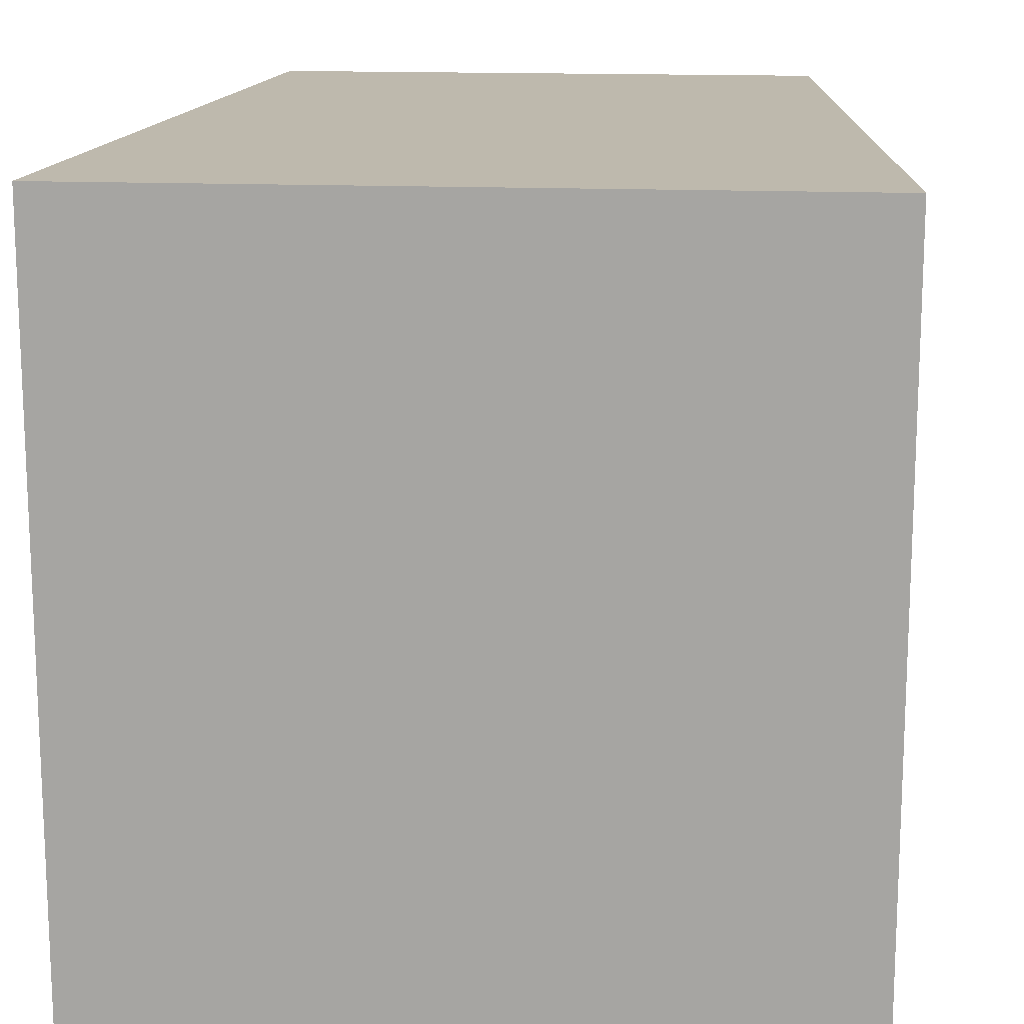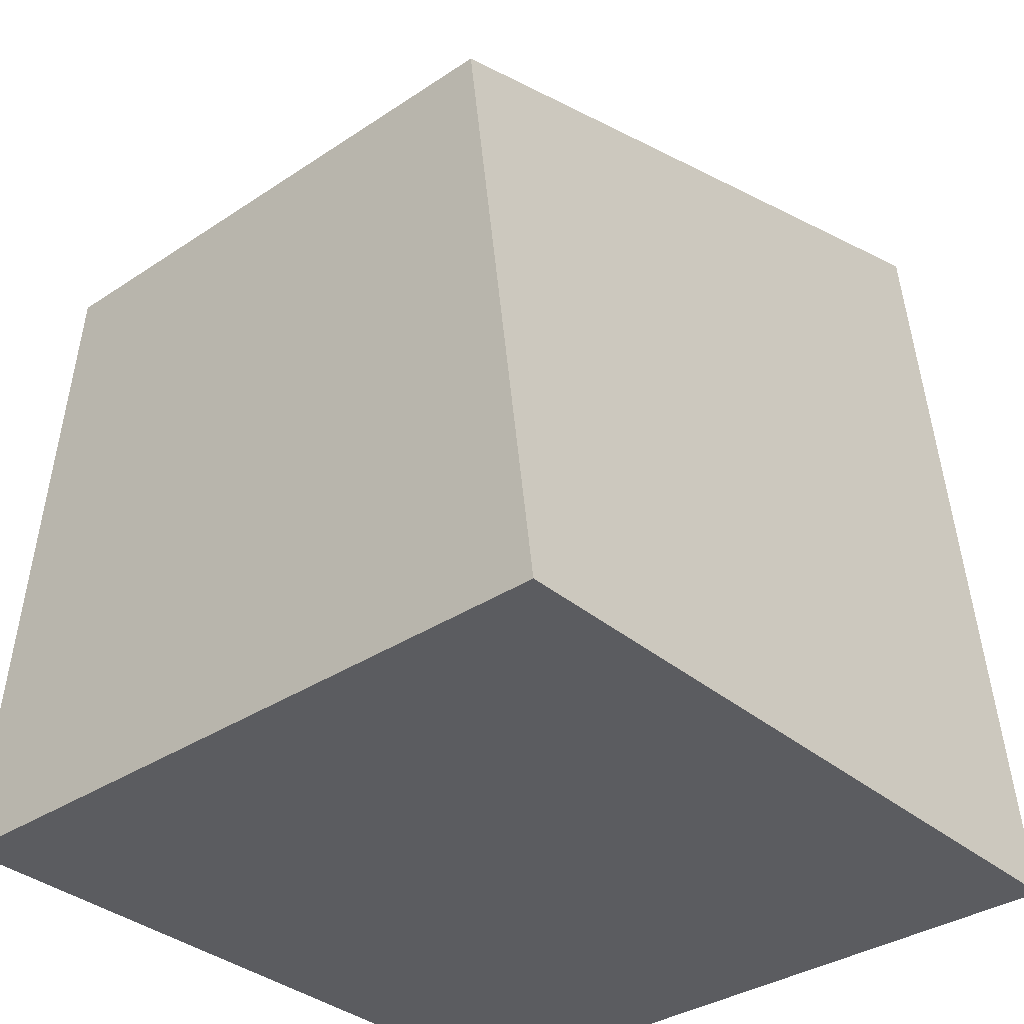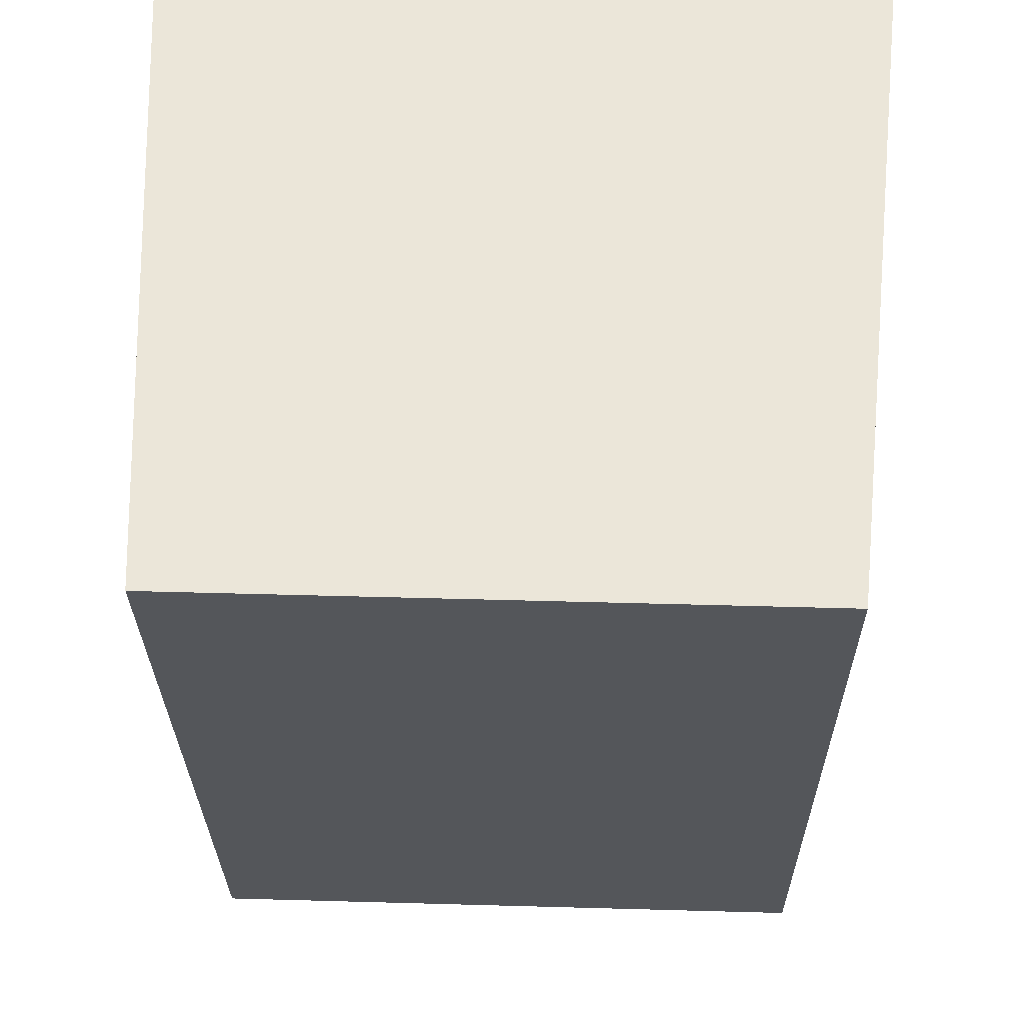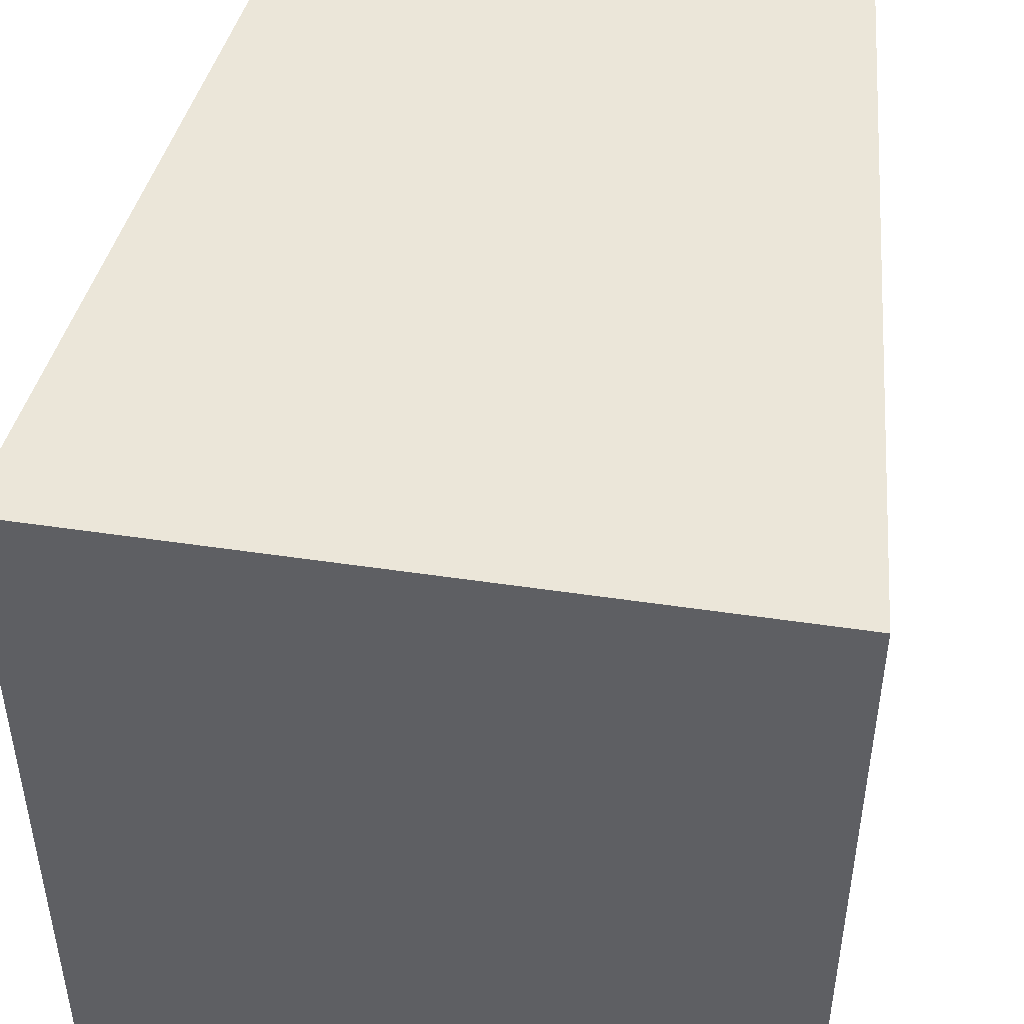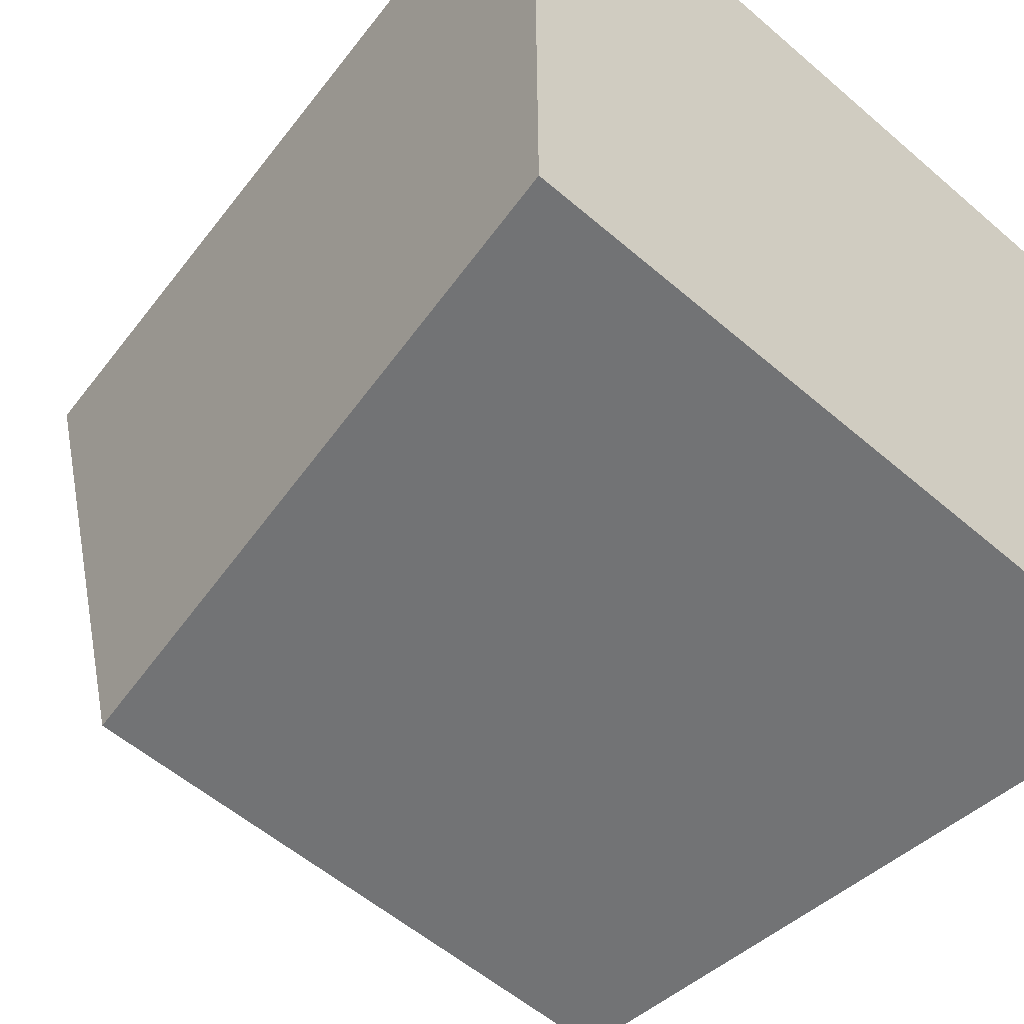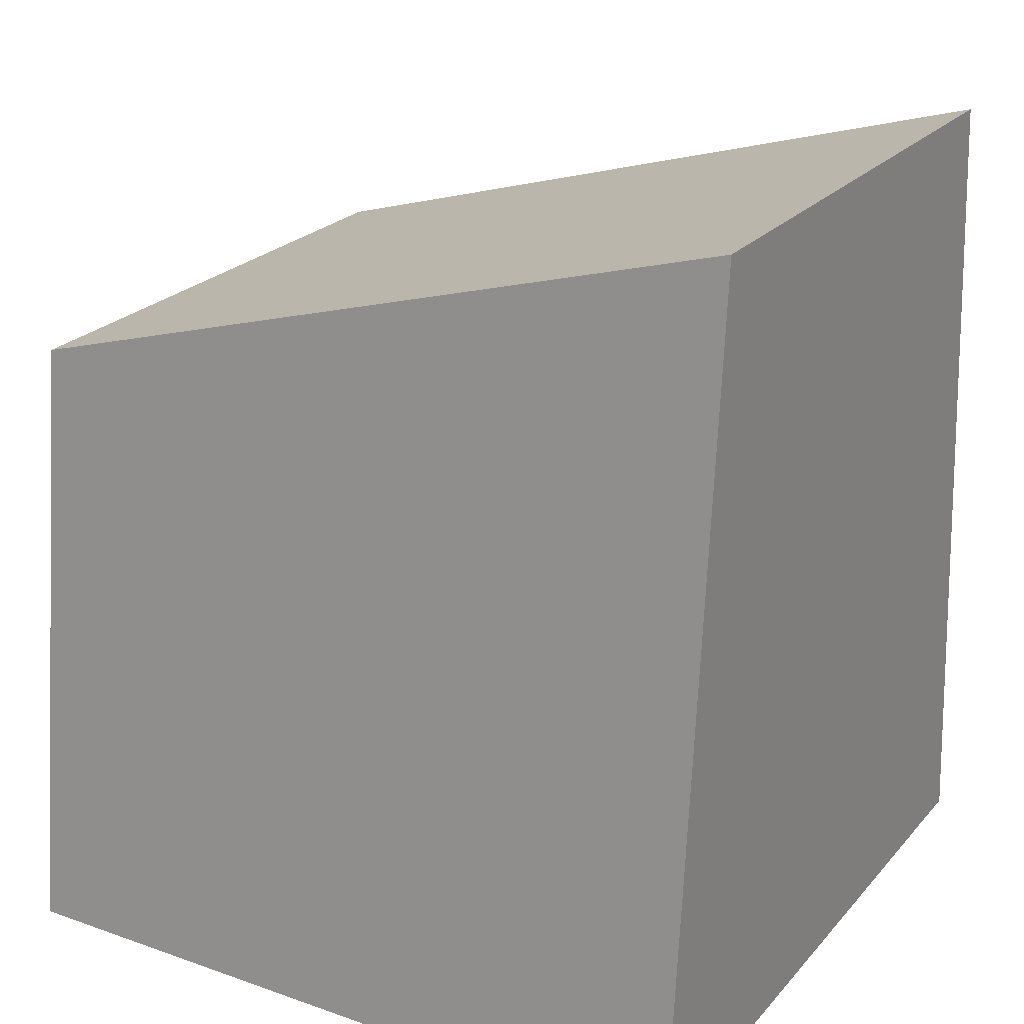
<metadata>
{"format":"obj","ext":"obj","renderer":"f3d","projection":"perspective","resolution":1024,"background":"white","views":[{"elev":15.2,"azim":5.2,"up":"+Z"},{"elev":-34.8,"azim":-138.4,"up":"+Y"},{"elev":48.3,"azim":-178.2,"up":"+Z"},{"elev":46.7,"azim":9.7,"up":"+Z"},{"elev":-55.8,"azim":-42.1,"up":"+Z"},{"elev":23.7,"azim":-59.7,"up":"+Y"}]}
</metadata>
<code>
o Cube
v 0.8908 0.6449 -1.198
v 1.136 -1.351 -1.198
v 0.8908 1.351 1.198
v 1.136 -1.351 1.198
v -0.8963 0.6449 -1.198
v -1.136 -1.351 -1.198
v -0.8963 1.351 1.198
v -1.136 -1.351 1.198
f 1 5 7 3
f 4 3 7 8
f 8 7 5 6
f 6 2 4 8
f 2 1 3 4
f 6 5 1 2

</code>
